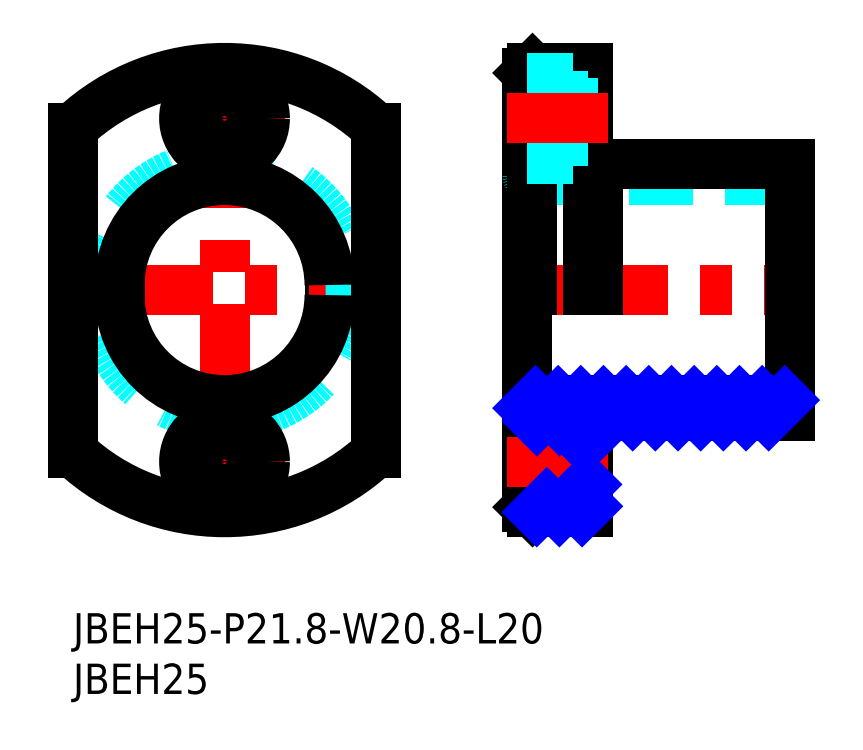
<metadata>
{"format":"dxf","ext":"dxf","renderer":"ezdxf+matplotlib","layout":"modelspace","background":"white","min_lineweight":24,"dpi":150}
</metadata>
<code>
0
SECTION
2
ENTITIES
0
INSERT
8
MSM_CONTINUOUS
2
*U2
10
0
20
0
30
0
0
INSERT
8
MSM_CONTINUOUS
2
*U3
10
0
20
0
30
0
0
LINE
8
MSM_CENTER
10
15
20
56
30
0
11
15
21
8
31
0
0
LINE
8
MSM_CONTINUOUS
10
25.4
20
32.5
30
0
11
25.4
21
31.5
31
0
0
LINE
8
MSM_CENTER
10
-2
20
32
30
0
11
32
21
32
31
0
0
CIRCLE
8
MSM_DASHED
10
15
20
32
30
0
40
12.5
0
LINE
8
MSM_DASHED
10
45.5
20
42.9
30
0
11
71
21
42.9
31
0
0
LINE
8
MSM_CENTER
10
43
20
32
30
0
11
73
21
32
31
0
0
LINE
8
MSM_CONTINUOUS
10
45.5
20
54
30
0
11
51
21
54
31
0
0
LINE
8
MSM_CONTINUOUS
10
45.5
20
10
30
0
11
51
21
10
31
0
0
LINE
8
MSM_CONTINUOUS
10
45
20
53.5
30
0
11
45
21
10.5
31
0
0
ARC
8
MSM_DASHED
10
45.5
20
43.4
30
0
40
0.5
50
180
51
270
0
LINE
8
MSM_CONTINUOUS
10
51
20
54
30
0
11
51
21
32
31
0
0
LINE
8
MSM_CONTINUOUS
10
51
20
19.6
30
0
11
51
21
10
31
0
0
LINE
8
MSM_CONTINUOUS
10
45.5
20
54
30
0
11
45
21
53.5
31
0
0
LINE
8
MSM_CONTINUOUS
10
45
20
10.5
30
0
11
45.5
21
10
31
0
0
LINE
8
MSM_CONTINUOUS
10
52
20
44.5
30
0
11
71
21
44.5
31
0
0
LINE
8
MSM_CONTINUOUS
10
52
20
44.5
30
0
11
52
21
32
31
0
0
LINE
8
MSM_CONTINUOUS
10
52
20
19.6
30
0
11
52
21
19.5
31
0
0
LINE
8
MSM_CONTINUOUS
10
51
20
44.4
30
0
11
52
21
44.4
31
0
0
LINE
8
MSM_CONTINUOUS
10
45.5
20
54
30
0
11
45.5
21
32
31
0
0
LINE
8
MSM_CONTINUOUS
10
71
20
19.5
30
0
11
71
21
44.5
31
0
0
LINE
8
MSM_CONTINUOUS
10
45.5
20
21.1
30
0
11
71
21
21.1
31
0
0
ARC
8
MSM_CONTINUOUS
10
45.5
20
20.6
30
0
40
0.5
50
90
51
180
0
LINE
8
MSM_CONTINUOUS
10
52
20
19.5
30
0
11
71
21
19.5
31
0
0
LINE
8
MSM_CONTINUOUS
10
51
20
19.6
30
0
11
52
21
19.6
31
0
0
LINE
8
MSM_CONTINUOUS
10
4.6
20
32.5
30
0
11
4.6
21
31.5
31
0
0
ARC
8
MSM_CONTINUOUS
10
15
20
32.5
30
0
40
10.4
50
0
51
180
0
ARC
8
MSM_CONTINUOUS
10
15
20
31.5
30
0
40
10.4
50
180
51
0
0
ARC
8
MSM_CONTINUOUS
10
15
20
32
30
0
40
22
50
47.01
51
133
0
LINE
8
MSM_CONTINUOUS
10
30
20
48.09
30
0
11
30
21
15.91
31
0
0
LINE
8
MSM_CONTINUOUS
10
7.1e-15
20
48.09
30
0
11
7.1e-15
21
15.91
31
0
0
ARC
8
MSM_CONTINUOUS
10
15
20
32
30
0
40
22
50
227
51
313
0
LINE
8
MSM_CENTER
10
9
20
49
30
0
11
21
21
49
31
0
0
CIRCLE
8
MSM_CONTINUOUS
10
15
20
49
30
0
40
2.25
0
CIRCLE
8
MSM_CONTINUOUS
10
15
20
49
30
0
40
4
0
LINE
8
MSM_DASHED
10
49.5
20
53
30
0
11
49.5
21
45
31
0
0
LINE
8
MSM_DASHED
10
49.5
20
53
30
0
11
45
21
53
31
0
0
LINE
8
MSM_DASHED
10
49.5
20
51.25
30
0
11
51
21
51.25
31
0
0
LINE
8
MSM_DASHED
10
49.5
20
46.75
30
0
11
51
21
46.75
31
0
0
LINE
8
MSM_DASHED
10
49.5
20
45
30
0
11
45
21
45
31
0
0
LINE
8
MSM_CENTER
10
43
20
49
30
0
11
53
21
49
31
0
0
LINE
8
MSM_CENTER
10
9
20
15
30
0
11
21
21
15
31
0
0
CIRCLE
8
MSM_CONTINUOUS
10
15
20
15
30
0
40
2.25
0
CIRCLE
8
MSM_CONTINUOUS
10
15
20
15
30
0
40
4
0
LINE
8
MSM_CONTINUOUS
10
49.5
20
11
30
0
11
49.5
21
19
31
0
0
LINE
8
MSM_CONTINUOUS
10
49.5
20
11
30
0
11
45
21
11
31
0
0
LINE
8
MSM_CONTINUOUS
10
49.5
20
12.75
30
0
11
51
21
12.75
31
0
0
LINE
8
MSM_CONTINUOUS
10
49.5
20
17.25
30
0
11
51
21
17.25
31
0
0
LINE
8
MSM_CONTINUOUS
10
49.5
20
19
30
0
11
45
21
19
31
0
0
LINE
8
MSM_CENTER
10
43
20
15
30
0
11
53
21
15
31
0
0
INSERT
8
MSM_NARROW
2
*X5
10
0
20
0
30
0
0
ENDSEC
0
EOF

</code>
